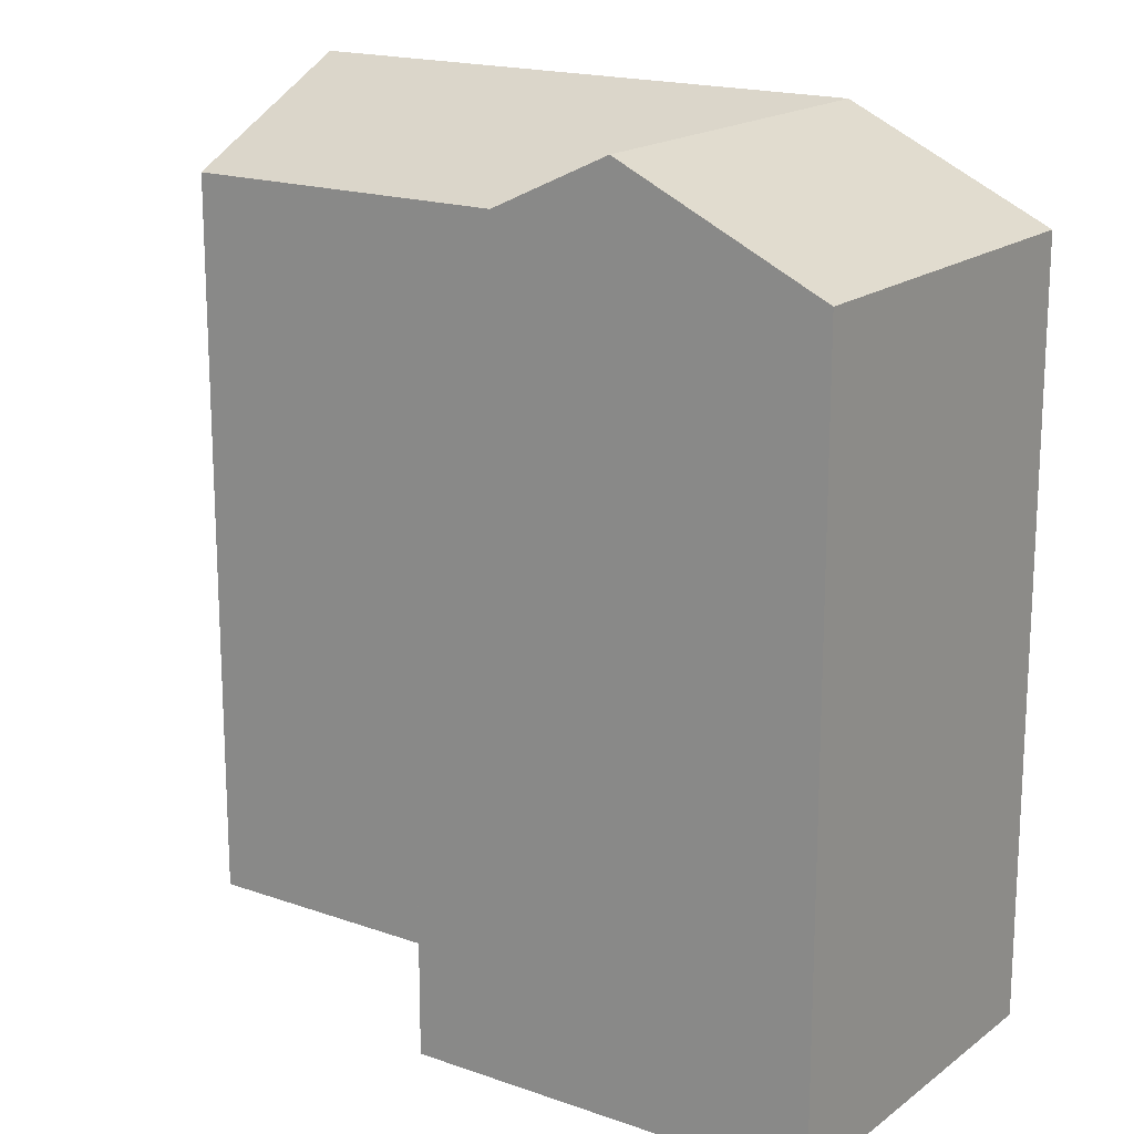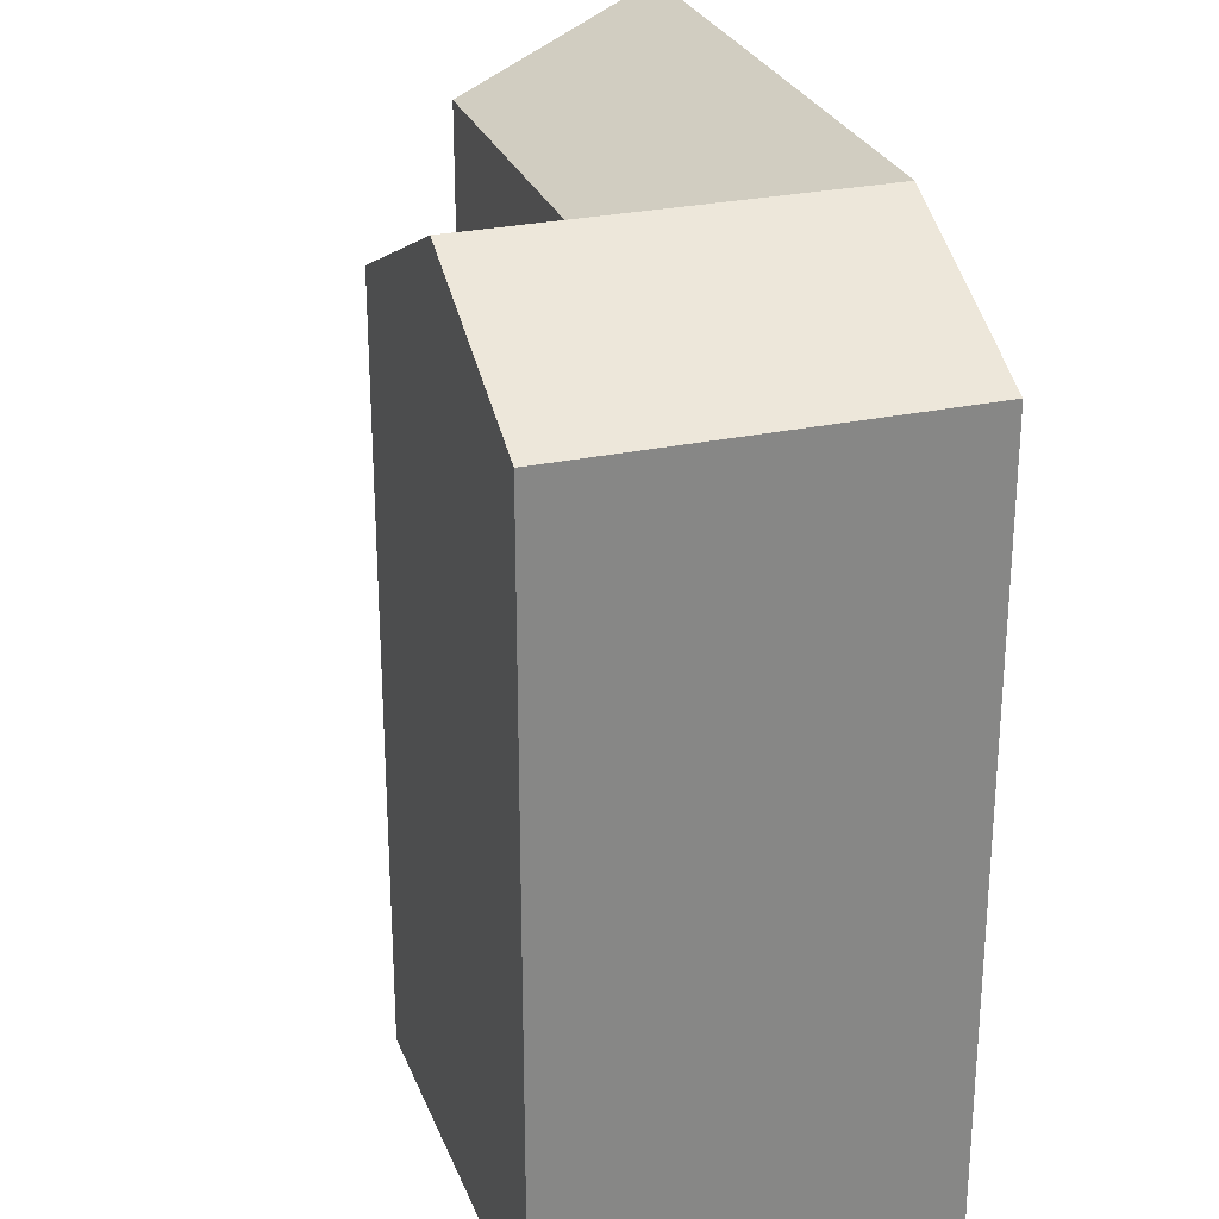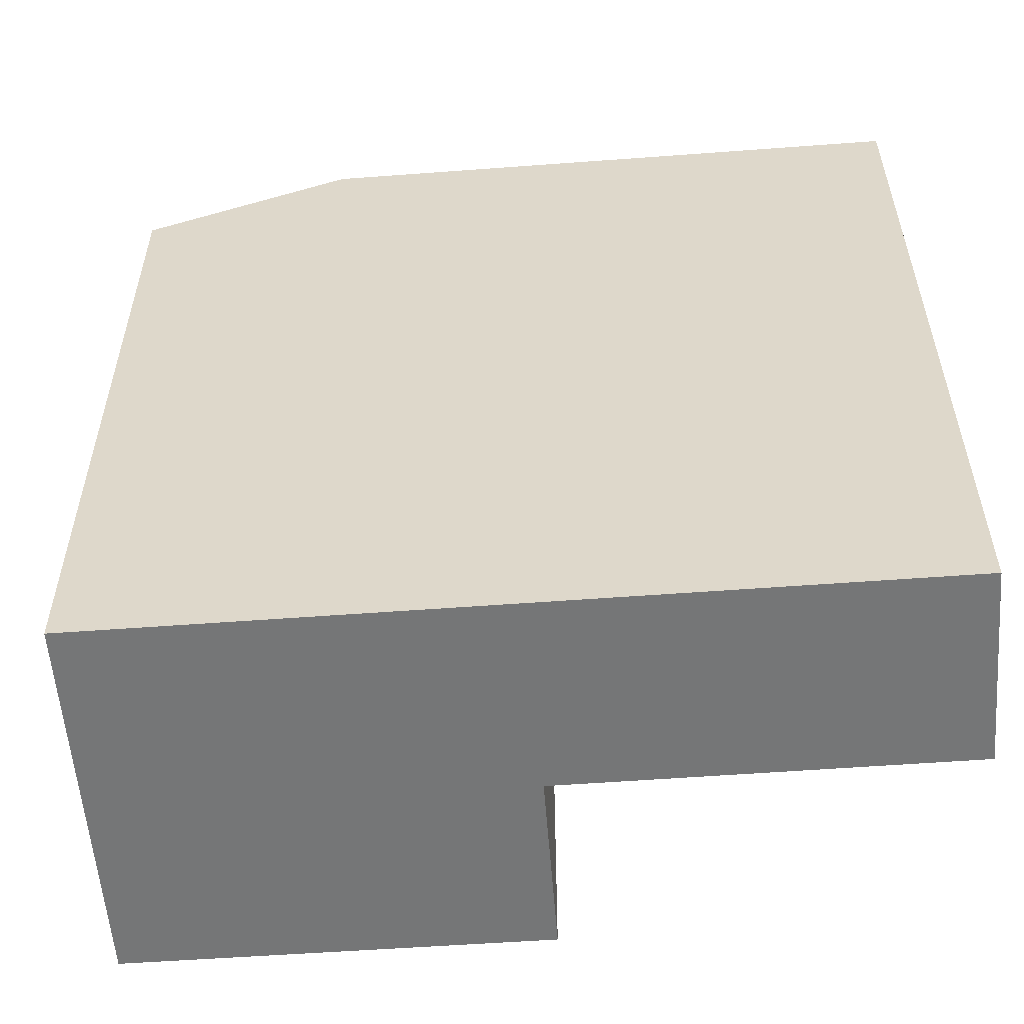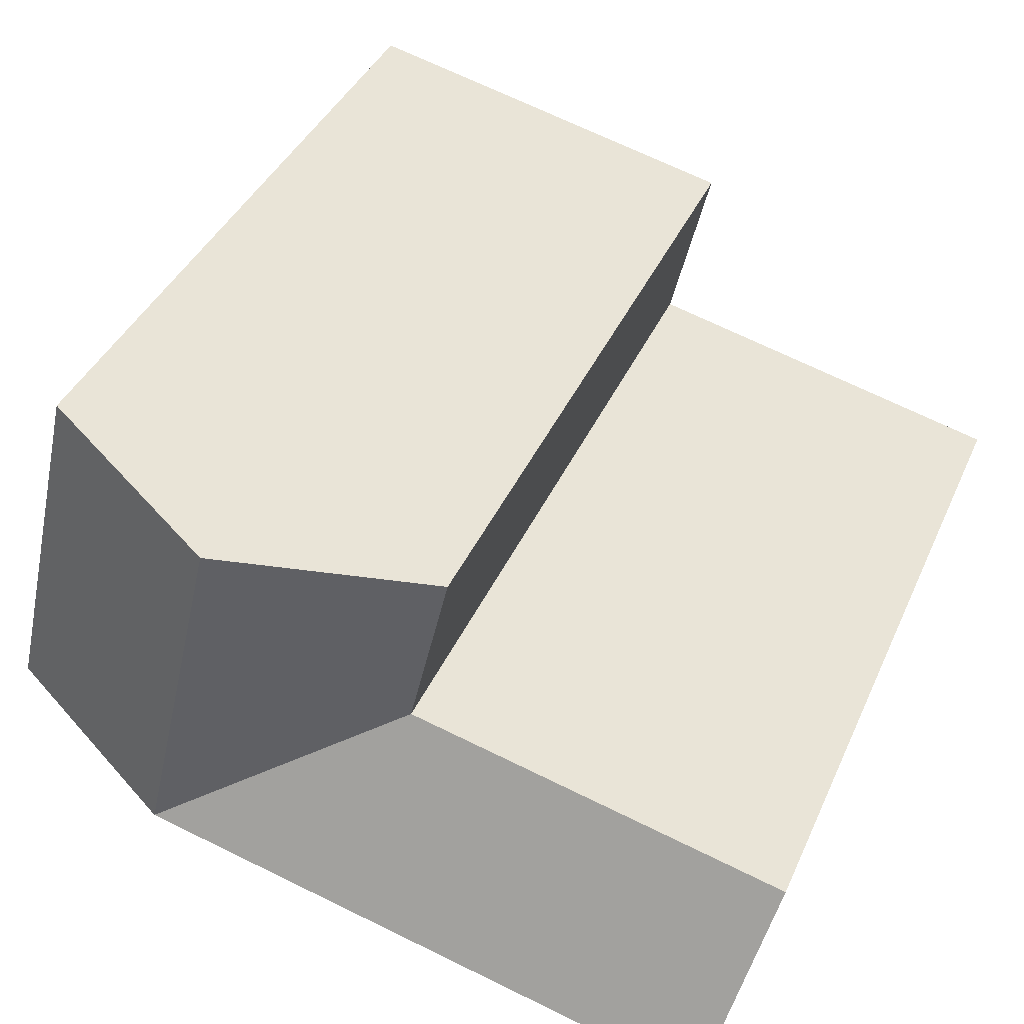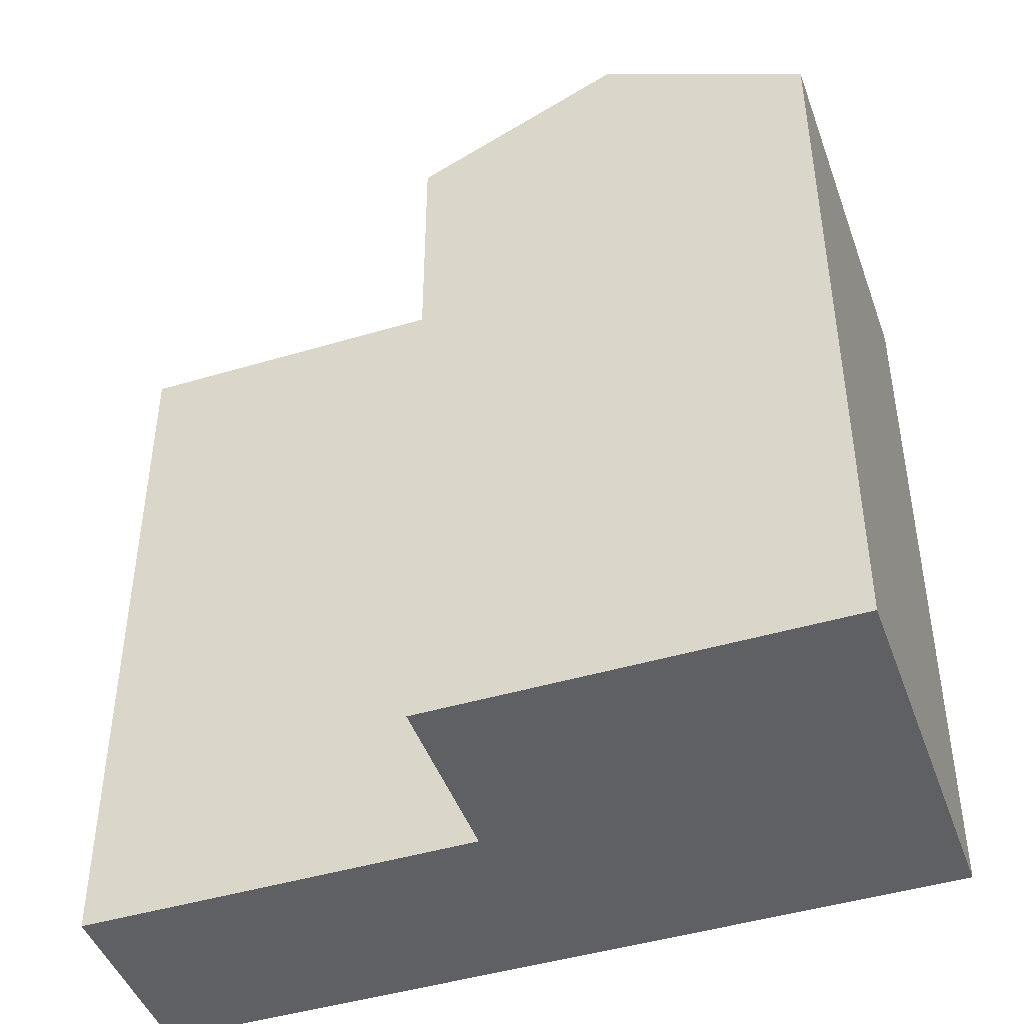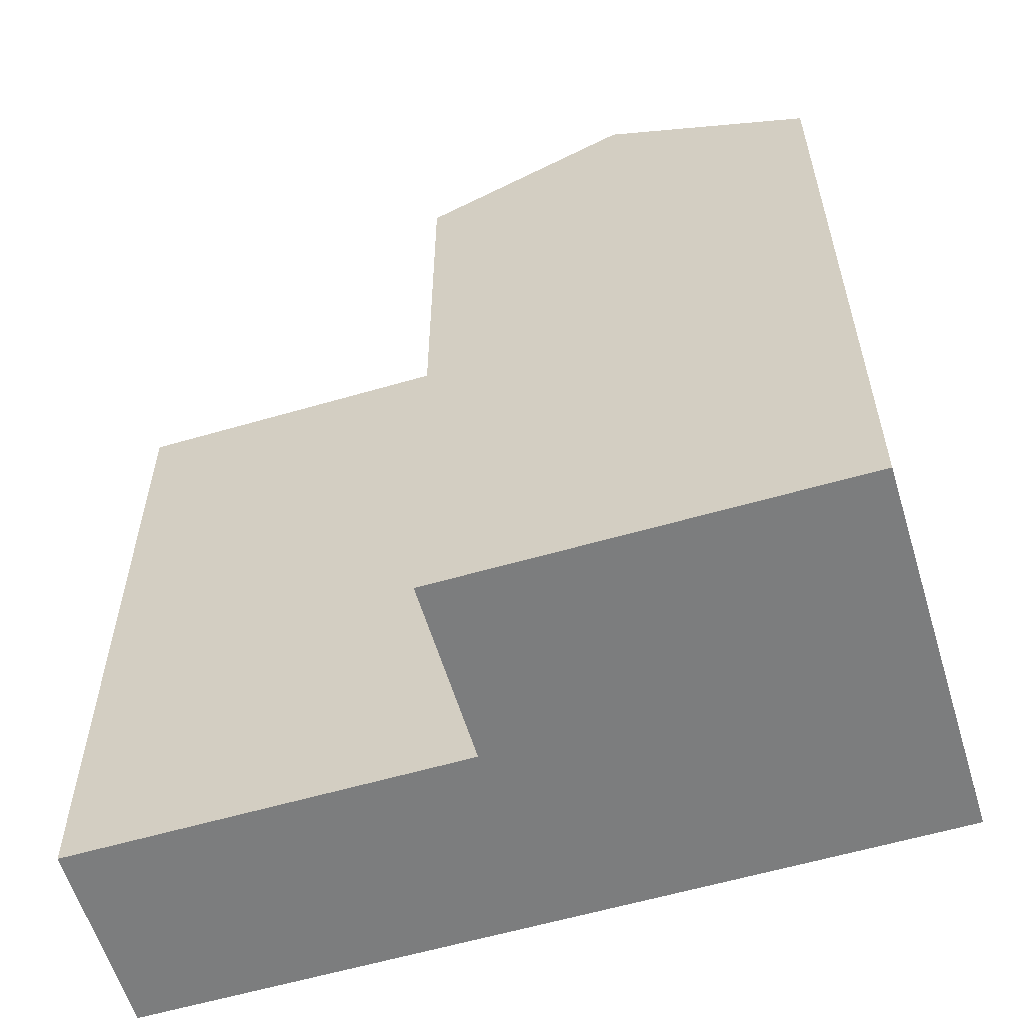
<metadata>
{"format":"obj","ext":"obj","renderer":"f3d","projection":"perspective","resolution":1024,"background":"white","views":[{"elev":17.7,"azim":21.7,"up":"+Y"},{"elev":27.3,"azim":58.4,"up":"+Y"},{"elev":-56.7,"azim":171.2,"up":"+Y"},{"elev":39.7,"azim":-157.6,"up":"+Z"},{"elev":-45.1,"azim":5.9,"up":"+Y"},{"elev":-59.0,"azim":3.5,"up":"+Y"}]}
</metadata>
<code>
v  13.54 26.64 -3.229
v  12.11 23.61 2.852
v  19.8 26.64 -1.754
v  1.434 26.64 -6.081
v  0.0005029 23.61 -0.0007467
v  18.37 26.64 4.327
v  17.05 26.64 9.91
v  10.79 23.61 8.453
v  24.62 23.61 5.802
v  26.06 23.61 -0.2787
v  23.31 23.61 11.37
v  13.54 1.976e-16 -3.228
v  0 0 0
v  1.434 3.723e-16 -6.08
v  12.11 -1.747e-16 2.853
v  19.8 1.073e-16 -1.753
v  26.06 1.702e-17 -0.2779
v  10.79 -5.177e-16 8.454
v  24.62 -3.553e-16 5.803
v  17.05 -6.069e-16 9.911
v  23.31 -6.961e-16 11.37
g defaultobject
f 1 2 3
f 2 1 4
f 2 4 5
f 2 6 3
f 6 2 7
f 7 2 8
f 3 9 10
f 9 3 11
f 11 3 6
f 11 6 7
f 12 13 14
f 13 12 15
f 15 12 16
f 15 16 17
f 15 17 18
f 18 17 19
f 18 19 20
f 20 19 21
f 4 12 14
f 12 4 16
f 16 4 17
f 17 4 10
f 10 4 1
f 10 1 3
f 11 20 21
f 20 11 18
f 18 11 8
f 8 11 7
f 10 19 17
f 19 10 21
f 21 10 9
f 21 9 11
f 15 5 13
f 5 15 2
f 5 14 13
f 14 5 4
f 8 15 18
f 15 8 2

</code>
